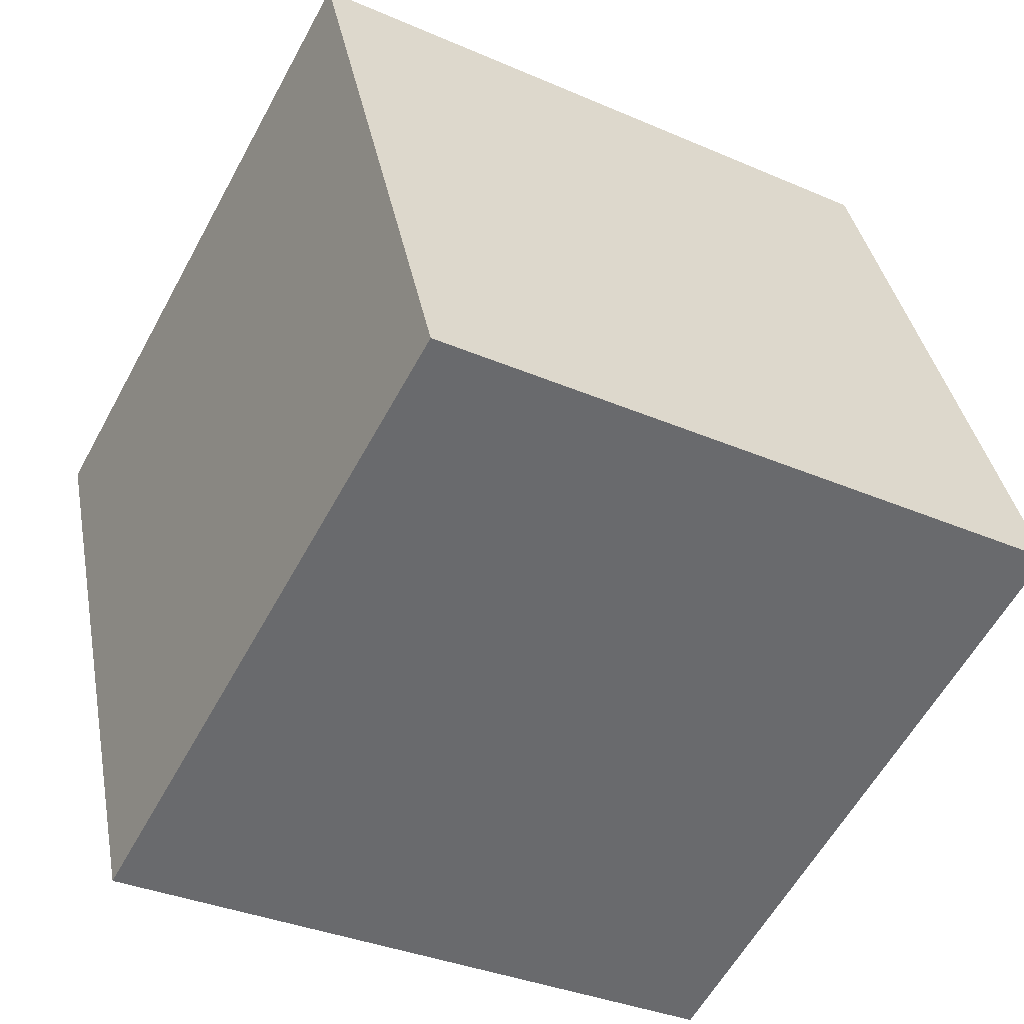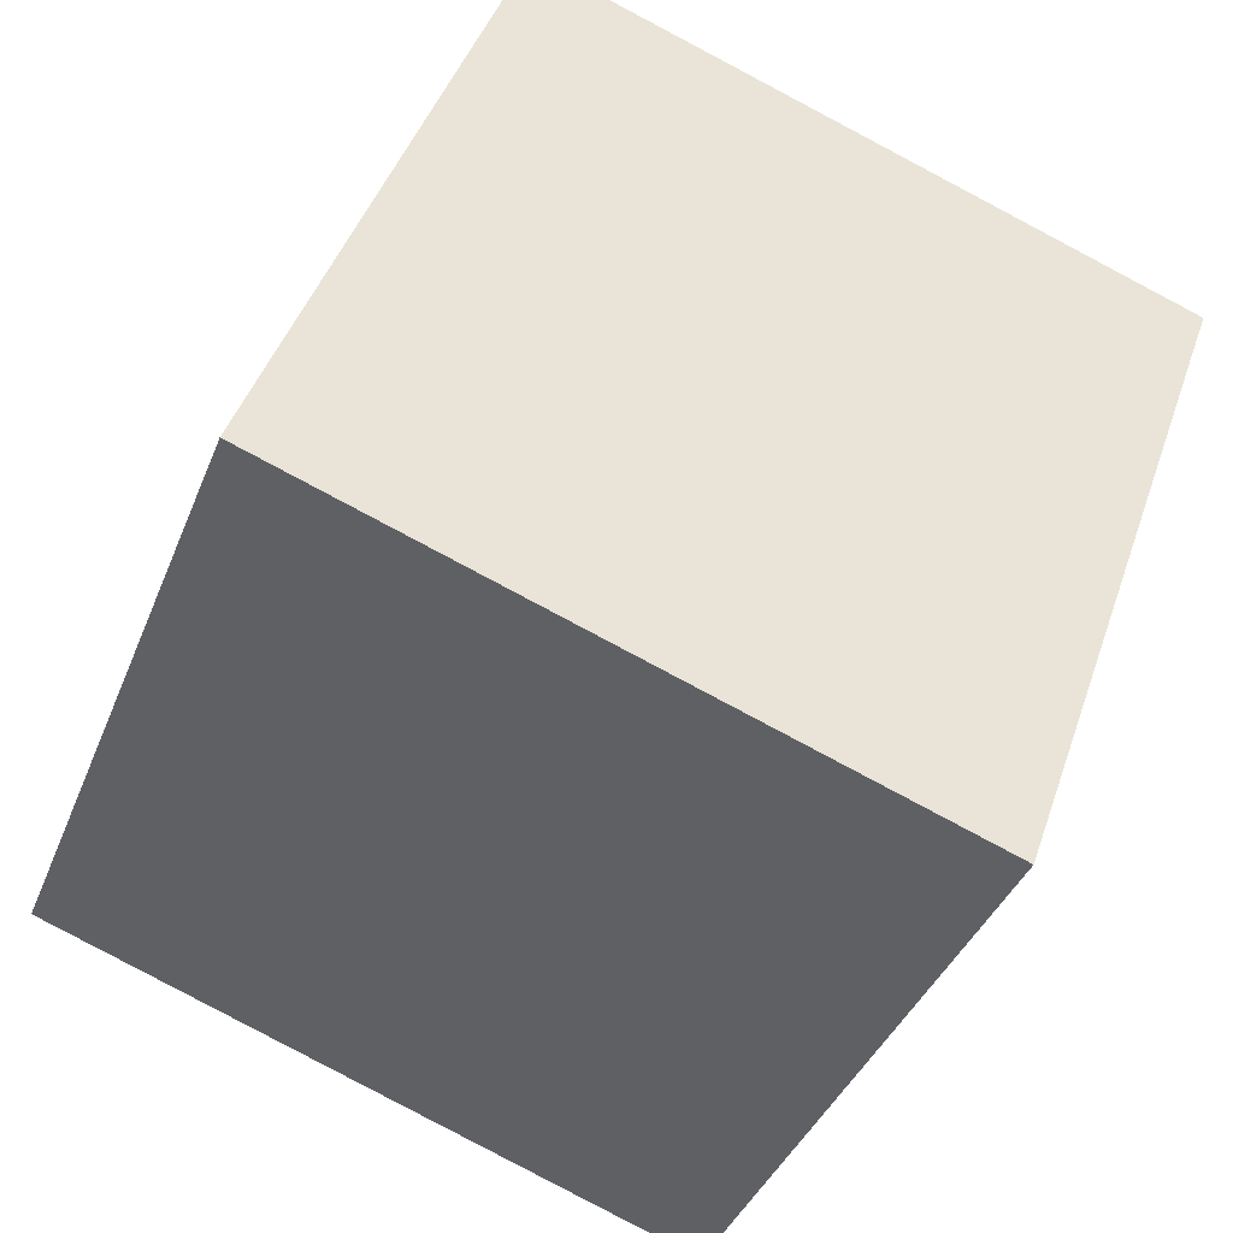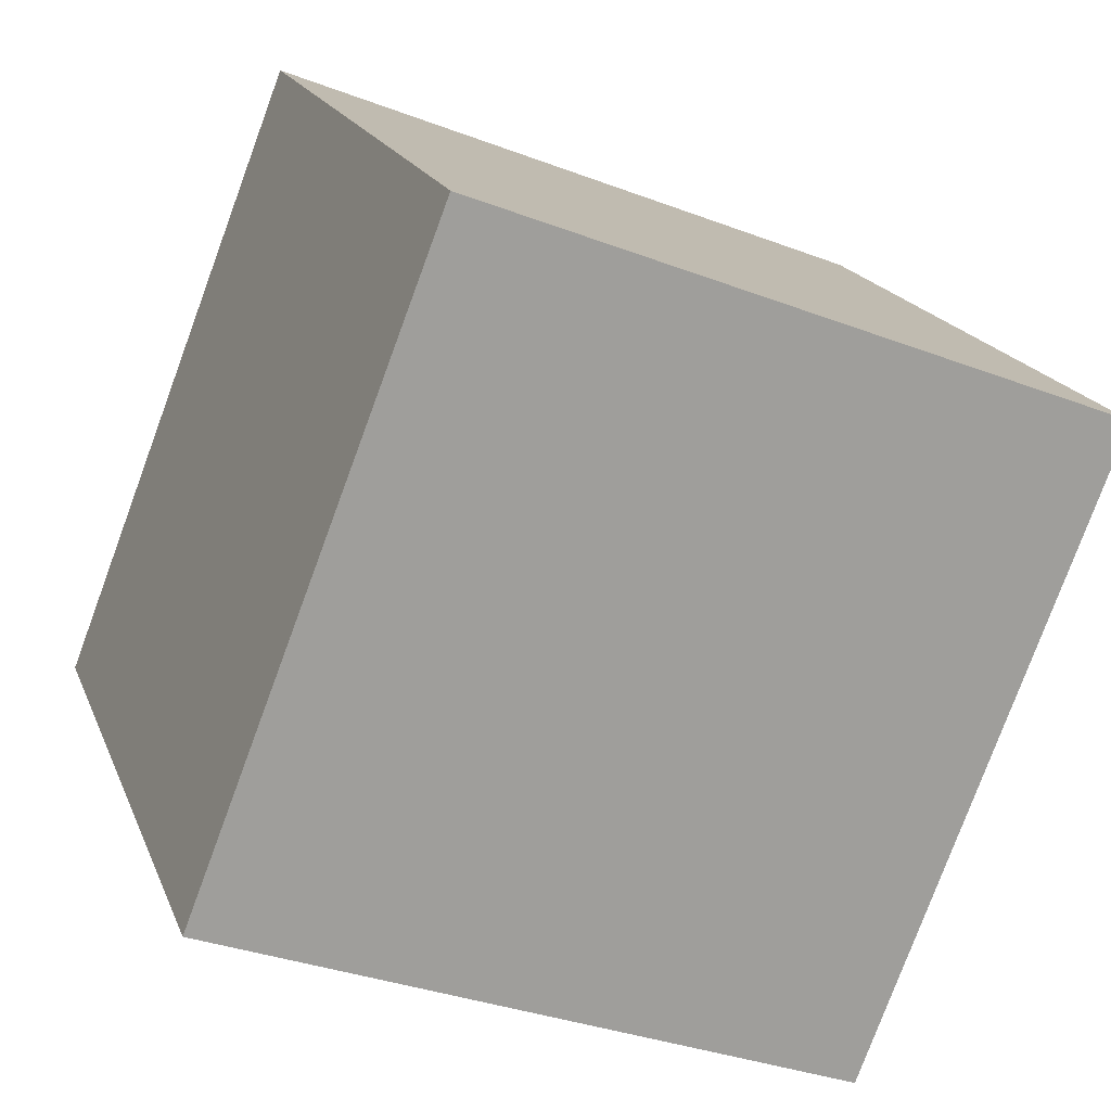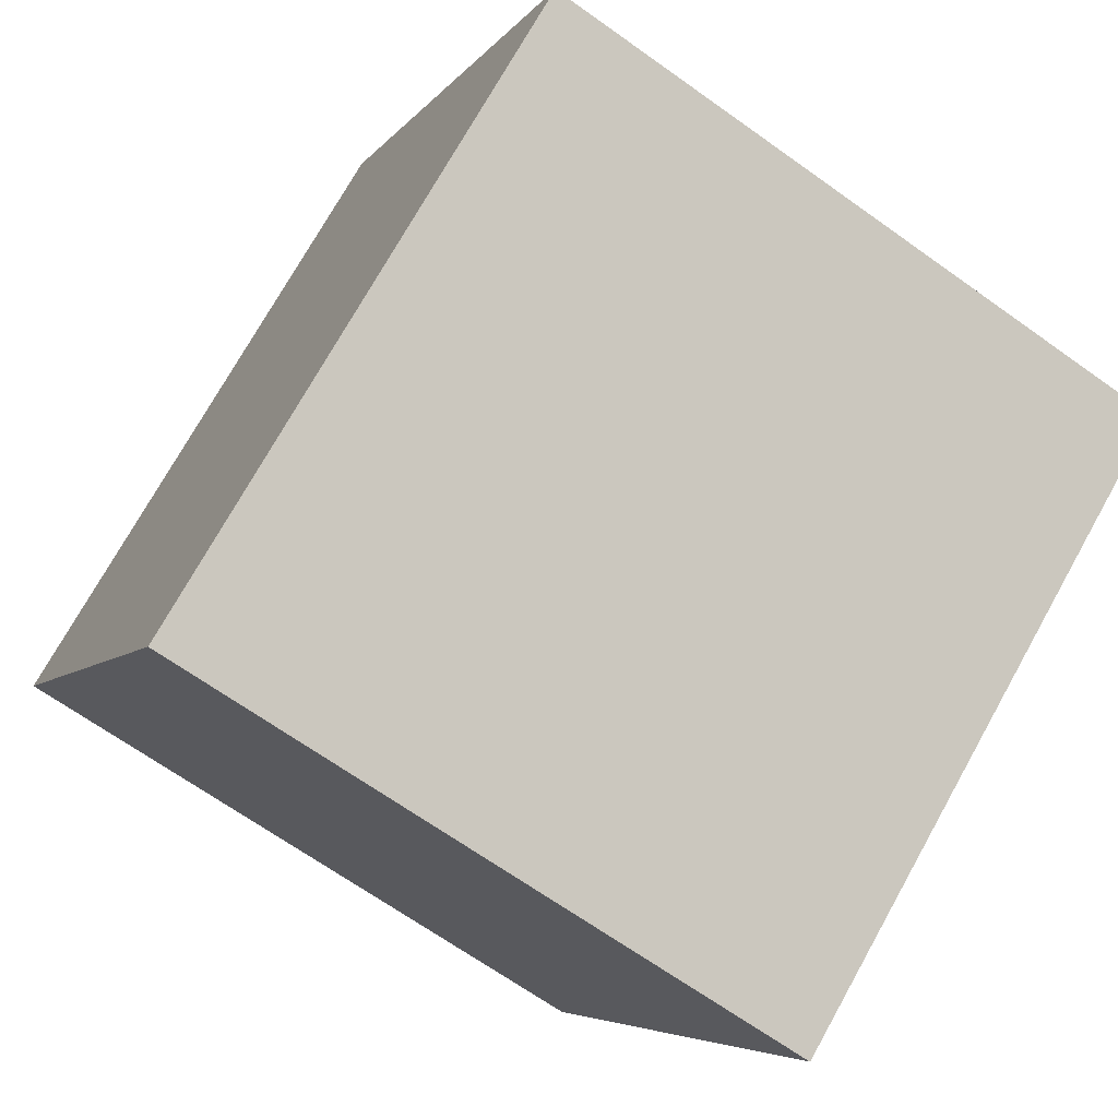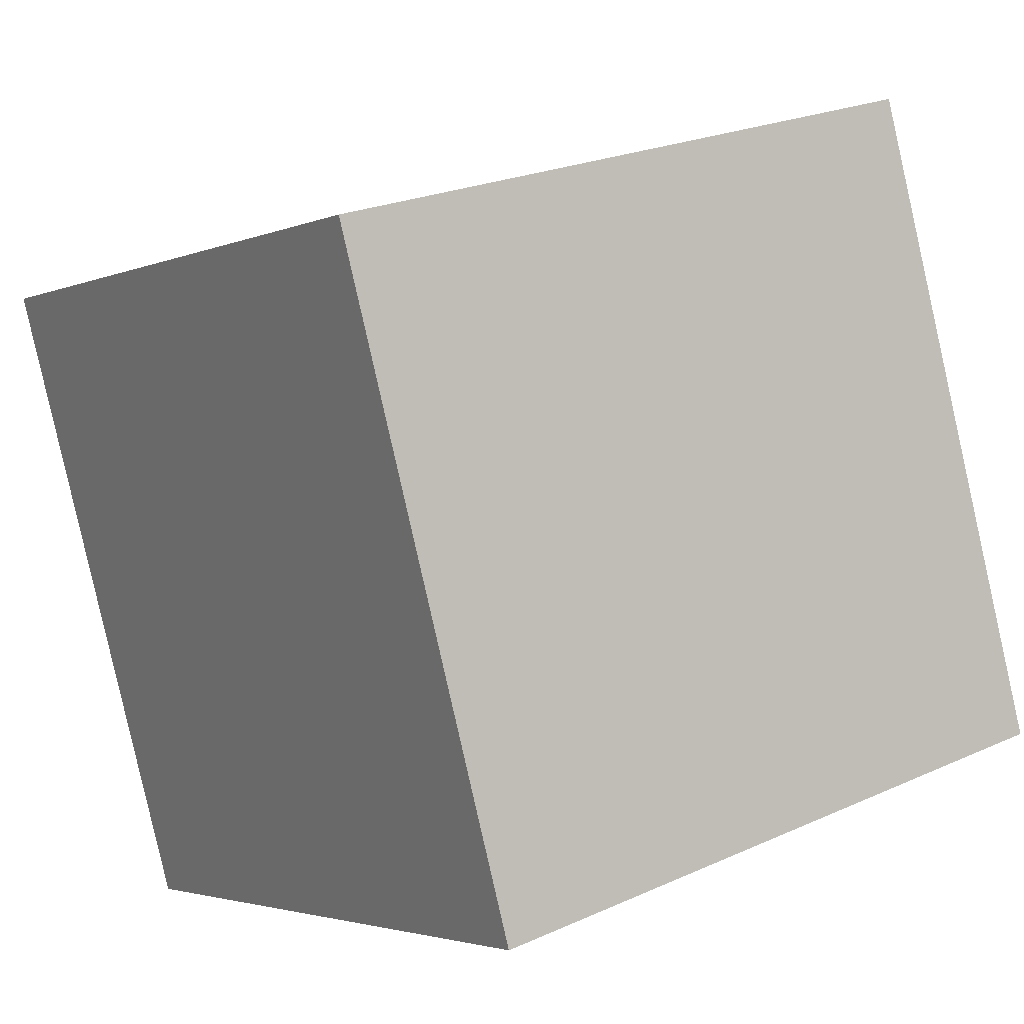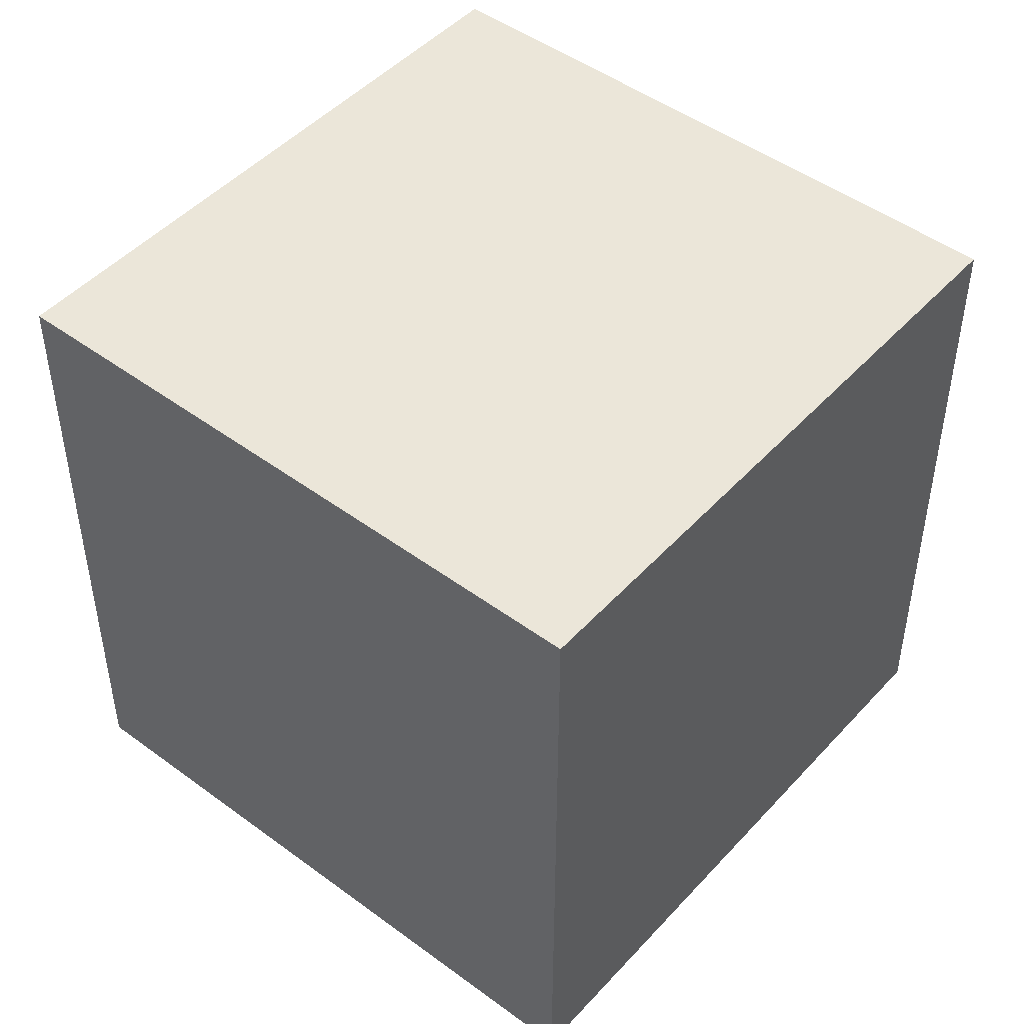
<metadata>
{"format":"obj","ext":"obj","renderer":"f3d","projection":"perspective","resolution":1024,"background":"white","views":[{"elev":-34.1,"azim":-120.5,"up":"+Y"},{"elev":44.4,"azim":18.4,"up":"+Y"},{"elev":18.5,"azim":-17.1,"up":"+Y"},{"elev":73.8,"azim":29.2,"up":"+Y"},{"elev":23.3,"azim":-127.4,"up":"+Y"},{"elev":47.4,"azim":-161.4,"up":"+Z"}]}
</metadata>
<code>
v 0.7789 0.6239 -0.285
v 0.7789 0.6239 0.115
v 0.6339 0.2511 0.115
v 0.7789 0.6239 -0.285
v 0.6339 0.2511 0.115
v 0.6339 0.2511 -0.285
v 0.4061 0.7689 -0.285
v 0.2611 0.3961 -0.285
v 0.2611 0.3961 0.115
v 0.4061 0.7689 -0.285
v 0.2611 0.3961 0.115
v 0.4061 0.7689 0.115
v 0.7789 0.6239 -0.285
v 0.4061 0.7689 -0.285
v 0.4061 0.7689 0.115
v 0.7789 0.6239 -0.285
v 0.4061 0.7689 0.115
v 0.7789 0.6239 0.115
v 0.7789 0.6239 0.115
v 0.4061 0.7689 0.115
v 0.2611 0.3961 0.115
v 0.7789 0.6239 0.115
v 0.2611 0.3961 0.115
v 0.6339 0.2511 0.115
v 0.6339 0.2511 0.115
v 0.2611 0.3961 0.115
v 0.2611 0.3961 -0.285
v 0.6339 0.2511 0.115
v 0.2611 0.3961 -0.285
v 0.6339 0.2511 -0.285
v 0.4061 0.7689 -0.285
v 0.7789 0.6239 -0.285
v 0.6339 0.2511 -0.285
v 0.4061 0.7689 -0.285
v 0.6339 0.2511 -0.285
v 0.2611 0.3961 -0.285
f 1 2 3
f 4 5 6
f 7 8 9
f 10 11 12
f 13 14 15
f 16 17 18
f 19 20 21
f 22 23 24
f 25 26 27
f 28 29 30
f 31 32 33
f 34 35 36

</code>
